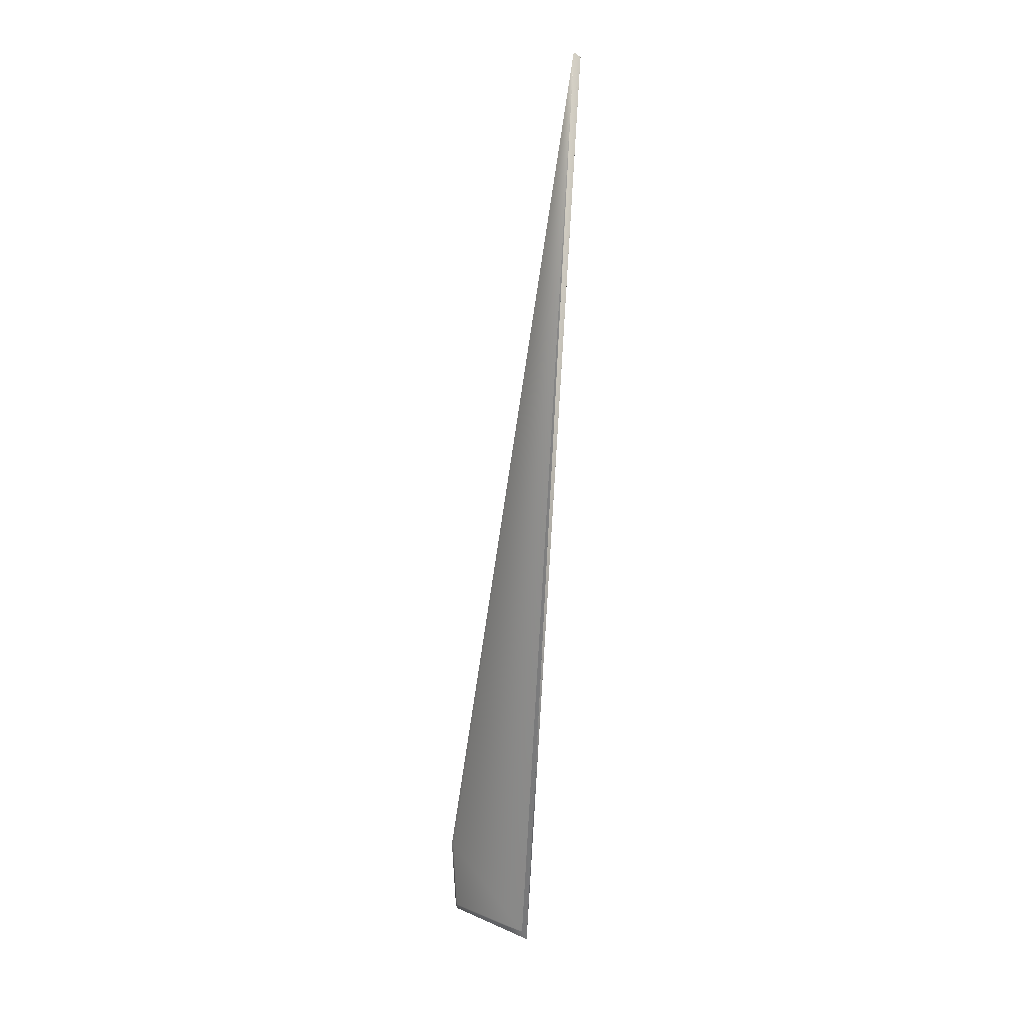
<metadata>
{"format":"obj","ext":"obj","renderer":"f3d","projection":"perspective","resolution":1024,"background":"white","views":[{"elev":11.7,"azim":93.9,"up":"+Z"}]}
</metadata>
<code>
v 0.0998 0.1108 0.7941
v 0.09184 0.06885 0.01681
v 0.09181 0.0689 0.0167
v -0.006919 -0.005187 0.05904
v -0.006869 -0.005155 0.05905
v 0.09975 0.1109 0.7941
v 0.0997 0.111 0.794
v 0.09179 0.06896 0.01658
v -0.00682 -0.005124 0.05906
v 0.09964 0.111 0.794
v 0.09176 0.06902 0.01647
v -0.006771 -0.005093 0.05907
v 0.09959 0.1111 0.7939
v 0.09174 0.06908 0.01636
v -0.006722 -0.005062 0.05908
v 0.09954 0.1112 0.7938
v 0.09172 0.06914 0.01624
v -0.006673 -0.00503 0.05908
v 0.09948 0.1113 0.7938
v 0.09169 0.0692 0.01613
v -0.006623 -0.004999 0.05909
v 0.09943 0.1113 0.7937
v 0.09167 0.06926 0.01602
v -0.006574 -0.004967 0.0591
v 0.09938 0.1114 0.7937
v 0.09164 0.06932 0.0159
v -0.006525 -0.004936 0.05911
v 0.09932 0.1115 0.7936
v 0.09162 0.06937 0.01579
v -0.006476 -0.004904 0.05912
v 0.09927 0.1116 0.7936
v 0.09159 0.06943 0.01568
v -0.006427 -0.004872 0.05912
v 0.09921 0.1116 0.7935
v 0.09157 0.06949 0.01557
v -0.006378 -0.00484 0.05913
v 0.09916 0.1117 0.7935
v 0.09154 0.06955 0.01545
v -0.006329 -0.004809 0.05914
v 0.09911 0.1118 0.7934
v 0.09152 0.06961 0.01534
v -0.00628 -0.004777 0.05915
v 0.09905 0.1119 0.7933
v 0.09149 0.06967 0.01523
v -0.006231 -0.004745 0.05915
v 0.099 0.1119 0.7933
v 0.09147 0.06972 0.01511
v -0.006183 -0.004713 0.05916
v 0.09894 0.112 0.7932
v 0.09144 0.06978 0.015
v -0.006134 -0.004681 0.05917
v 0.09889 0.1121 0.7932
v 0.09141 0.06984 0.01489
v -0.006085 -0.004649 0.05918
v 0.09883 0.1122 0.7931
v 0.09139 0.0699 0.01477
v -0.006036 -0.004617 0.05919
v 0.09878 0.1122 0.7931
v 0.09136 0.06996 0.01466
v -0.005987 -0.004584 0.05919
v 0.09872 0.1123 0.793
v 0.09134 0.07001 0.01455
v -0.005939 -0.004552 0.0592
v 0.09867 0.1124 0.793
v 0.09131 0.07007 0.01443
v -0.00589 -0.00452 0.05921
v 0.09861 0.1125 0.7929
v 0.09129 0.07013 0.01432
v -0.005841 -0.004487 0.05921
v 0.09856 0.1125 0.7929
v 0.09126 0.07018 0.01421
v -0.005793 -0.004455 0.05922
v 0.0985 0.1126 0.7928
v 0.09123 0.07024 0.01409
v -0.005744 -0.004423 0.05923
v 0.09845 0.1127 0.7927
v 0.0912 0.0703 0.01398
v -0.005696 -0.00439 0.05924
v 0.09839 0.1128 0.7927
v 0.09118 0.07036 0.01387
v -0.005647 -0.004357 0.05924
v 0.09834 0.1128 0.7926
v 0.09115 0.07041 0.01375
v -0.005598 -0.004325 0.05925
v 0.09828 0.1129 0.7926
v 0.09112 0.07047 0.01364
v -0.00555 -0.004292 0.05926
v 0.09823 0.113 0.7925
v 0.0911 0.07053 0.01353
v -0.005502 -0.004259 0.05926
v 0.09817 0.1131 0.7925
v 0.09107 0.07058 0.01341
v -0.005453 -0.004227 0.05927
v 0.09812 0.1131 0.7924
v 0.09104 0.07064 0.0133
v -0.005405 -0.004194 0.05928
v 0.09806 0.1132 0.7924
v 0.09101 0.0707 0.01319
v -0.005356 -0.004161 0.05928
v 0.098 0.1133 0.7923
v 0.09098 0.07075 0.01307
v -0.005308 -0.004128 0.05929
v 0.09795 0.1134 0.7923
v 0.09096 0.07081 0.01296
v -0.00526 -0.004095 0.0593
v 0.09789 0.1134 0.7922
v 0.09093 0.07087 0.01285
v -0.005211 -0.004062 0.0593
v 0.09784 0.1135 0.7921
v 0.0909 0.07092 0.01273
v -0.005163 -0.004029 0.05931
v 0.09778 0.1136 0.7921
v 0.09087 0.07098 0.01262
v -0.005115 -0.003995 0.05932
v 0.09772 0.1136 0.792
v 0.09084 0.07104 0.0125
v -0.005067 -0.003962 0.05932
v 0.09767 0.1137 0.792
v 0.09081 0.07109 0.01239
v -0.005019 -0.003929 0.05933
v 0.09761 0.1138 0.7919
v 0.09079 0.07115 0.01228
v -0.004971 -0.003895 0.05933
v 0.09755 0.1139 0.7919
v 0.09076 0.0712 0.01216
v -0.004922 -0.003862 0.05934
v 0.0975 0.1139 0.7918
v 0.09073 0.07126 0.01205
v -0.004874 -0.003828 0.05935
v 0.09744 0.114 0.7918
v 0.0907 0.07131 0.01194
v -0.004826 -0.003795 0.05935
v 0.09738 0.1141 0.7917
v 0.09067 0.07137 0.01182
v -0.004778 -0.003761 0.05936
v 0.09732 0.1142 0.7917
v 0.09064 0.07142 0.01171
v -0.00473 -0.003728 0.05936
v 0.09727 0.1142 0.7916
v 0.09061 0.07148 0.01159
v -0.004683 -0.003694 0.05937
v 0.09721 0.1143 0.7915
v 0.09058 0.07153 0.01148
v -0.004635 -0.00366 0.05937
v 0.09715 0.1144 0.7915
v 0.09055 0.07159 0.01137
v -0.004587 -0.003626 0.05938
v 0.09709 0.1144 0.7914
v 0.09052 0.07164 0.01125
v -0.004539 -0.003593 0.05939
v 0.09698 0.1146 0.7913
v 0.09048 0.0717 0.01114
v -0.004491 -0.003559 0.05939
v 0.09045 0.07175 0.01103
v -0.004444 -0.003525 0.0594
v 0.09692 0.1147 0.7913
v 0.09043 0.0718 0.01092
v -0.004399 -0.003493 0.0594
v 0.09687 0.1147 0.7912
v 0.0904 0.07185 0.01081
v -0.004354 -0.003461 0.05941
v 0.09681 0.1148 0.7912
v 0.09037 0.0719 0.01071
v -0.00431 -0.003429 0.05941
v 0.09676 0.1149 0.7911
v 0.09034 0.07195 0.0106
v -0.004267 -0.003399 0.05942
v 0.09671 0.1149 0.7911
v 0.09031 0.072 0.01051
v -0.004225 -0.003368 0.05942
v 0.09666 0.115 0.791
v 0.09028 0.07205 0.01041
v -0.004184 -0.003339 0.05942
v 0.09661 0.115 0.791
v 0.09026 0.07209 0.01031
v -0.004144 -0.00331 0.05943
v 0.09656 0.1151 0.7909
v 0.09023 0.07214 0.01022
v -0.004105 -0.003282 0.05943
v 0.09651 0.1152 0.7909
v 0.0902 0.07218 0.01013
v -0.004067 -0.003254 0.05944
v 0.09647 0.1152 0.7908
v 0.09018 0.07222 0.01004
v -0.00403 -0.003227 0.05944
v 0.09642 0.1153 0.7908
v 0.09015 0.07226 0.009952
v -0.003994 -0.003201 0.05944
v 0.09638 0.1153 0.7908
v 0.09013 0.0723 0.009868
v -0.003959 -0.003176 0.05945
v 0.09634 0.1154 0.7907
v 0.09011 0.07234 0.009786
v -0.003925 -0.003151 0.05945
v 0.09629 0.1154 0.7907
v 0.09008 0.07237 0.009706
v -0.003892 -0.003127 0.05945
v 0.09625 0.1155 0.7906
v 0.09006 0.07241 0.009628
v -0.003859 -0.003103 0.05946
v 0.09621 0.1155 0.7906
v 0.09004 0.07245 0.009553
v -0.003828 -0.00308 0.05946
v 0.09618 0.1156 0.7906
v 0.09002 0.07248 0.00948
v -0.003798 -0.003058 0.05946
v 0.09614 0.1156 0.7905
v 0.09 0.07251 0.00941
v -0.003768 -0.003036 0.05946
v 0.0961 0.1156 0.7905
v 0.08998 0.07254 0.009341
v -0.00374 -0.003015 0.05947
v 0.09607 0.1157 0.7905
v 0.08996 0.07258 0.009275
v -0.003713 -0.002995 0.05947
v 0.09603 0.1157 0.7904
v 0.08994 0.0726 0.009211
v -0.003686 -0.002976 0.05947
v 0.096 0.1158 0.7904
v 0.08992 0.07263 0.00915
v -0.003661 -0.002957 0.05947
v 0.09597 0.1158 0.7904
v 0.0899 0.07266 0.009091
v -0.003636 -0.002939 0.05948
v 0.09594 0.1158 0.7904
v 0.08989 0.07269 0.009034
v -0.003613 -0.002921 0.05948
v 0.09591 0.1159 0.7903
v 0.08987 0.07271 0.008979
v -0.00359 -0.002904 0.05948
v 0.09588 0.1159 0.7903
v 0.08986 0.07273 0.008926
v -0.003568 -0.002888 0.05948
v 0.09586 0.1159 0.7903
v 0.08984 0.07276 0.008876
v -0.003548 -0.002873 0.05948
v 0.09583 0.116 0.7903
v 0.08983 0.07278 0.008828
v -0.003528 -0.002858 0.05949
v 0.09581 0.116 0.7902
v 0.08981 0.0728 0.008783
v -0.003509 -0.002844 0.05949
v 0.09578 0.116 0.7902
v 0.0898 0.07282 0.008739
v -0.003491 -0.002831 0.05949
v 0.09576 0.116 0.7902
v 0.08979 0.07284 0.008698
v -0.003474 -0.002818 0.05949
v 0.09574 0.1161 0.7902
v 0.08978 0.07286 0.00866
v -0.003458 -0.002806 0.05949
v 0.09572 0.1161 0.7902
v 0.08976 0.07287 0.008623
v -0.003443 -0.002795 0.05949
v 0.0957 0.1161 0.7901
v 0.08976 0.07289 0.008589
v -0.003429 -0.002785 0.05949
v 0.09558 0.1162 0.79
v 0.08975 0.0729 0.008557
v -0.003416 -0.002775 0.05949
v 0.08974 0.07292 0.008527
v -0.003403 -0.002766 0.05949
v 0.08973 0.07293 0.0085
v -0.003392 -0.002757 0.0595
v 0.08972 0.07294 0.008475
v -0.003382 -0.002749 0.0595
v 0.08971 0.07295 0.008452
v -0.003372 -0.002742 0.0595
v 0.08971 0.07296 0.008432
v -0.003364 -0.002736 0.0595
v 0.0897 0.07297 0.008413
v -0.003356 -0.00273 0.0595
v 0.0897 0.07298 0.008397
v -0.00335 -0.002725 0.0595
v 0.08969 0.07298 0.008384
v -0.003344 -0.002721 0.0595
v 0.08969 0.07299 0.008372
v -0.00334 -0.002718 0.0595
v 0.08969 0.07299 0.008363
v -0.003336 -0.002715 0.0595
v 0.08968 0.073 0.008356
v -0.003333 -0.002713 0.0595
v 0.08968 0.073 0.008349
v -0.003331 -0.002711 0.0595
v -0.00333 -0.002711 0.0595
v 8.9e-05 -0.000109 0
v 0.000212 0.000172 -0.003786
v -0.03674 0.04901 0
v -0.03676 0.04899 0
v -0.03866 0.04749 0
v -0.001554 -0.001265 0
v -0.03679 0.04897 0
v -0.03682 0.04895 0
v -0.03684 0.04893 0
v -0.03687 0.04891 0
v -0.0369 0.04889 0
v -0.03692 0.04887 0
v -0.03695 0.04885 0
v -0.03698 0.04883 0
v -0.037 0.04881 0
v -0.03703 0.04879 0
v -0.03705 0.04877 0
v -0.03708 0.04875 0
v -0.03711 0.04873 0
v -0.03713 0.04871 0
v -0.03716 0.04869 0
v -0.03718 0.04867 0
v -0.03721 0.04865 0
v -0.03724 0.04863 0
v -0.03726 0.04861 0
v -0.03729 0.04859 0
v -0.03731 0.04857 0
v -0.03734 0.04855 0
v -0.03737 0.04853 0
v -0.03739 0.04851 0
v -0.03742 0.04849 0
v -0.03744 0.04847 0
v -0.03747 0.04845 0
v -0.0375 0.04843 0
v -0.03752 0.04841 0
v -0.03755 0.04839 0
v -0.03757 0.04837 0
v -0.0376 0.04835 0
v -0.03762 0.04833 0
v -0.03765 0.04831 0
v -0.03768 0.04829 0
v -0.0377 0.04827 0
v -0.03773 0.04825 0
v -0.03775 0.04823 0
v -0.03778 0.04821 0
v -0.03781 0.04819 0
v -0.03783 0.04817 0
v -0.03786 0.04815 0
v -0.03788 0.04813 0
v -0.03791 0.04811 0
v -0.03793 0.04809 0
v -0.03796 0.04806 0
v -0.03798 0.04804 0
v -0.03801 0.04802 0
v 0.09704 0.1145 0.7914
v -0.03804 0.048 0
v -0.03806 0.04798 0
v -0.03809 0.04796 0
v -0.03811 0.04794 0
v -0.03813 0.04792 0
v -0.03816 0.04791 0
v -0.03818 0.04789 0
v -0.0382 0.04787 0
v -0.03822 0.04785 0
v -0.03824 0.04784 0
v -0.03826 0.04782 0
v -0.03828 0.0478 0
v -0.0383 0.04779 0
v -0.03832 0.04777 0
v -0.03834 0.04776 0
v -0.03836 0.04774 0
v -0.03837 0.04773 0
v -0.03839 0.04771 0
v -0.03841 0.0477 0
v -0.03842 0.04769 0
v -0.03844 0.04767 0
v -0.03845 0.04766 0
v -0.03846 0.04765 0
v -0.03848 0.04764 0
v -0.03849 0.04763 0
v -0.0385 0.04762 0
v -0.03852 0.04761 0
v -0.03853 0.0476 0
v -0.03854 0.04759 0
v -0.03855 0.04758 0
v -0.03856 0.04757 0
v -0.03857 0.04756 0
v -0.03858 0.04756 0
v -0.03859 0.04755 0
v -0.03859 0.04754 0
v -0.0386 0.04753 0
v 0.09569 0.1161 0.7901
v -0.03861 0.04753 0
v 0.09567 0.1161 0.7901
v -0.03862 0.04752 0
v 0.09566 0.1162 0.7901
v -0.03862 0.04752 0
v 0.09564 0.1162 0.7901
v -0.03863 0.04751 0
v 0.09563 0.1162 0.7901
v -0.03863 0.04751 0
v 0.09562 0.1162 0.7901
v -0.03864 0.0475 0
v 0.09561 0.1162 0.7901
v -0.03864 0.0475 0
v 0.0956 0.1162 0.7901
v -0.03864 0.0475 0
v 0.09559 0.1162 0.79
v -0.03865 0.0475 0
v 0.09559 0.1162 0.79
v -0.03865 0.04749 0
v 0.09558 0.1162 0.79
v -0.03865 0.04749 0
v 0.09558 0.1162 0.79
v 0.08968 0.073 0.008352
f 1 2 3
f 1 4 5
f 1 6 7
f 1 3 8
f 1 5 9
f 1 7 10
f 1 8 11
f 1 9 12
f 1 10 13
f 1 11 14
f 1 12 15
f 1 13 16
f 1 14 17
f 1 15 18
f 1 16 19
f 1 17 20
f 1 18 21
f 1 19 22
f 1 20 23
f 1 21 24
f 1 22 25
f 1 23 26
f 1 24 27
f 1 25 28
f 1 26 29
f 1 27 30
f 1 28 31
f 1 29 32
f 1 30 33
f 1 31 34
f 1 32 35
f 1 33 36
f 1 34 37
f 1 35 38
f 1 36 39
f 1 37 40
f 1 38 41
f 1 39 42
f 1 40 43
f 1 41 44
f 1 42 45
f 1 43 46
f 1 44 47
f 1 45 48
f 1 46 49
f 1 47 50
f 1 48 51
f 1 49 52
f 1 50 53
f 1 51 54
f 1 52 55
f 1 53 56
f 1 54 57
f 1 55 58
f 1 56 59
f 1 57 60
f 1 58 61
f 1 59 62
f 1 60 63
f 1 61 64
f 1 62 65
f 1 63 66
f 1 64 67
f 1 65 68
f 1 66 69
f 1 67 70
f 1 68 71
f 1 69 72
f 1 70 73
f 1 71 74
f 1 72 75
f 1 73 76
f 1 74 77
f 1 75 78
f 1 76 79
f 1 77 80
f 1 78 81
f 1 79 82
f 1 80 83
f 1 81 84
f 1 82 85
f 1 83 86
f 1 84 87
f 1 85 88
f 1 86 89
f 1 87 90
f 1 88 91
f 1 89 92
f 1 90 93
f 1 91 94
f 1 92 95
f 1 93 96
f 1 94 97
f 1 95 98
f 1 96 99
f 1 97 100
f 1 98 101
f 1 99 102
f 1 100 103
f 1 101 104
f 1 102 105
f 1 103 106
f 1 104 107
f 1 105 108
f 1 106 109
f 1 107 110
f 1 108 111
f 1 109 112
f 1 110 113
f 1 111 114
f 1 112 115
f 1 113 116
f 1 114 117
f 1 115 118
f 1 116 119
f 1 117 120
f 1 118 121
f 1 119 122
f 1 120 123
f 1 121 124
f 1 122 125
f 1 123 126
f 1 124 127
f 1 125 128
f 1 126 129
f 1 127 130
f 1 128 131
f 1 129 132
f 1 130 133
f 1 131 134
f 1 132 135
f 1 133 136
f 1 134 137
f 1 135 138
f 1 136 139
f 1 137 140
f 1 138 141
f 1 139 142
f 1 140 143
f 1 141 144
f 1 142 145
f 1 143 146
f 1 144 147
f 1 145 148
f 1 146 149
f 1 147 150
f 1 148 151
f 1 149 152
f 1 150 153
f 1 152 154
f 1 153 155
f 1 151 156
f 1 154 157
f 1 155 158
f 1 156 159
f 1 157 160
f 1 158 161
f 1 159 162
f 1 160 163
f 1 161 164
f 1 162 165
f 1 163 166
f 1 164 167
f 1 165 168
f 1 166 169
f 1 167 170
f 1 168 171
f 1 169 172
f 1 170 173
f 1 171 174
f 1 172 175
f 1 173 176
f 1 174 177
f 1 175 178
f 1 176 179
f 1 177 180
f 1 178 181
f 1 179 182
f 1 180 183
f 1 181 184
f 1 182 185
f 1 183 186
f 1 184 187
f 1 185 188
f 1 186 189
f 1 187 190
f 1 188 191
f 1 189 192
f 1 190 193
f 1 191 194
f 1 192 195
f 1 193 196
f 1 194 197
f 1 195 198
f 1 196 199
f 1 197 200
f 1 198 201
f 1 199 202
f 1 200 203
f 1 201 204
f 1 202 205
f 1 203 206
f 1 204 207
f 1 205 208
f 1 206 209
f 1 207 210
f 1 208 211
f 1 209 212
f 1 210 213
f 1 211 214
f 1 212 215
f 1 213 216
f 1 214 217
f 1 215 218
f 1 216 219
f 1 217 220
f 1 218 221
f 1 219 222
f 1 220 223
f 1 221 224
f 1 222 225
f 1 223 226
f 1 224 227
f 1 225 228
f 1 226 229
f 1 227 230
f 1 228 231
f 1 229 232
f 1 230 233
f 1 231 234
f 1 232 235
f 1 233 236
f 1 234 237
f 1 235 238
f 1 236 239
f 1 237 240
f 1 238 241
f 1 239 242
f 1 240 243
f 1 241 244
f 1 242 245
f 1 243 246
f 1 244 247
f 1 245 248
f 1 246 249
f 1 247 250
f 1 248 251
f 1 249 252
f 1 250 253
f 1 251 254
f 1 252 255
f 1 253 256
f 1 254 257
f 1 255 258
f 1 256 259
f 1 257 260
f 1 259 261
f 1 260 262
f 1 261 263
f 1 262 264
f 1 263 265
f 1 264 266
f 1 265 267
f 1 266 268
f 1 267 269
f 1 268 270
f 1 269 271
f 1 270 272
f 1 271 273
f 1 272 274
f 1 273 275
f 1 274 276
f 1 275 277
f 1 276 278
f 1 277 279
f 1 278 280
f 1 279 281
f 1 280 282
f 1 281 283
f 1 282 284
f 1 284 285
f 1 258 4
f 1 283 6
f 1 285 2
f 2 285 286
f 2 287 3
f 2 286 287
f 288 289 258
f 288 258 283
f 288 283 287
f 288 287 289
f 4 258 290
f 4 290 291
f 4 291 5
f 6 283 7
f 3 287 8
f 289 292 258
f 289 287 292
f 5 291 9
f 7 283 10
f 8 287 11
f 292 293 258
f 292 287 293
f 9 291 12
f 10 283 13
f 11 287 14
f 293 294 258
f 293 287 294
f 12 291 15
f 13 283 16
f 14 287 17
f 294 295 258
f 294 287 295
f 15 291 18
f 16 283 19
f 17 287 20
f 295 296 258
f 295 287 296
f 18 291 21
f 19 283 22
f 20 287 23
f 296 297 258
f 296 287 297
f 21 291 24
f 22 283 25
f 23 287 26
f 297 298 258
f 297 287 298
f 24 291 27
f 25 283 28
f 26 287 29
f 298 299 258
f 298 287 299
f 27 291 30
f 28 283 31
f 29 287 32
f 299 300 258
f 299 287 300
f 30 291 33
f 31 283 34
f 32 287 35
f 300 301 258
f 300 287 301
f 33 291 36
f 34 283 37
f 35 287 38
f 301 302 258
f 301 287 302
f 36 291 39
f 37 283 40
f 38 287 41
f 302 303 258
f 302 287 303
f 39 291 42
f 40 283 43
f 41 287 44
f 303 304 258
f 303 287 304
f 42 291 45
f 43 283 46
f 44 287 47
f 304 305 258
f 304 287 305
f 45 291 48
f 46 283 49
f 47 287 50
f 305 306 258
f 305 287 306
f 48 291 51
f 49 283 52
f 50 287 53
f 306 307 258
f 306 287 307
f 51 291 54
f 52 283 55
f 53 287 56
f 307 308 258
f 307 287 308
f 54 291 57
f 55 283 58
f 56 287 59
f 308 309 258
f 308 287 309
f 57 291 60
f 58 283 61
f 59 287 62
f 309 310 258
f 309 287 310
f 60 291 63
f 61 283 64
f 62 287 65
f 310 311 258
f 310 287 311
f 63 291 66
f 64 283 67
f 65 287 68
f 311 312 258
f 311 287 312
f 66 291 69
f 67 283 70
f 68 287 71
f 312 313 258
f 312 287 313
f 69 291 72
f 70 283 73
f 71 287 74
f 313 314 258
f 313 287 314
f 72 291 75
f 73 283 76
f 74 287 77
f 314 315 258
f 314 287 315
f 75 291 78
f 76 283 79
f 77 287 80
f 315 316 258
f 315 287 316
f 78 291 81
f 79 283 82
f 80 287 83
f 316 317 258
f 316 287 317
f 81 291 84
f 82 283 85
f 83 287 86
f 317 318 258
f 317 287 318
f 84 291 87
f 85 283 88
f 86 287 89
f 318 319 258
f 318 287 319
f 87 291 90
f 88 283 91
f 89 287 92
f 319 320 258
f 319 287 320
f 90 291 93
f 91 283 94
f 92 287 95
f 320 321 258
f 320 287 321
f 93 291 96
f 94 283 97
f 95 287 98
f 321 322 258
f 321 287 322
f 96 291 99
f 97 283 100
f 98 287 101
f 322 323 258
f 322 287 323
f 99 291 102
f 100 283 103
f 101 287 104
f 323 324 258
f 323 287 324
f 102 291 105
f 103 283 106
f 104 287 107
f 324 325 258
f 324 287 325
f 105 291 108
f 106 283 109
f 107 287 110
f 325 326 258
f 325 287 326
f 108 291 111
f 109 283 112
f 110 287 113
f 326 327 258
f 326 287 327
f 111 291 114
f 112 283 115
f 113 287 116
f 327 328 258
f 327 287 328
f 114 291 117
f 115 283 118
f 116 287 119
f 328 329 258
f 328 287 329
f 117 291 120
f 118 283 121
f 119 287 122
f 329 330 258
f 329 287 330
f 120 291 123
f 121 283 124
f 122 287 125
f 330 331 258
f 330 287 331
f 123 291 126
f 124 283 127
f 125 287 128
f 331 332 258
f 331 287 332
f 126 291 129
f 127 283 130
f 128 287 131
f 332 333 258
f 332 287 333
f 129 291 132
f 130 283 133
f 131 287 134
f 333 334 258
f 333 287 334
f 132 291 135
f 133 283 136
f 134 287 137
f 334 335 258
f 334 287 335
f 135 291 138
f 136 283 139
f 137 287 140
f 335 336 258
f 335 287 336
f 138 291 141
f 139 283 142
f 140 287 143
f 336 337 258
f 336 287 337
f 141 291 286
f 141 286 144
f 142 283 145
f 143 287 146
f 337 338 258
f 337 287 338
f 144 286 147
f 145 283 148
f 146 287 149
f 338 339 258
f 338 287 339
f 147 286 150
f 148 340 151
f 148 283 340
f 149 287 152
f 339 341 258
f 339 287 341
f 150 286 153
f 340 283 151
f 152 287 154
f 341 342 258
f 341 287 342
f 153 286 155
f 151 283 156
f 154 287 157
f 342 343 258
f 342 287 343
f 155 286 158
f 156 283 159
f 157 287 160
f 343 344 258
f 343 287 344
f 158 286 161
f 159 283 162
f 160 287 163
f 344 345 258
f 344 287 345
f 161 286 164
f 162 283 165
f 163 287 166
f 345 346 258
f 345 287 346
f 164 286 167
f 165 283 168
f 166 287 169
f 346 347 258
f 346 287 347
f 167 286 170
f 168 283 171
f 169 287 172
f 347 348 258
f 347 287 348
f 170 286 173
f 171 283 174
f 172 287 175
f 348 349 258
f 348 287 349
f 173 286 176
f 174 283 177
f 175 287 178
f 349 350 258
f 349 287 350
f 176 286 179
f 177 283 180
f 178 287 181
f 350 351 258
f 350 287 351
f 179 286 182
f 180 283 183
f 181 287 184
f 351 352 258
f 351 287 352
f 182 286 185
f 183 283 186
f 184 287 187
f 352 353 258
f 352 287 353
f 185 286 188
f 186 283 189
f 187 287 190
f 353 354 258
f 353 287 354
f 188 286 191
f 189 283 192
f 190 287 193
f 354 355 258
f 354 287 355
f 191 286 194
f 192 283 195
f 193 287 196
f 355 356 258
f 355 287 356
f 194 286 197
f 195 283 198
f 196 287 199
f 356 357 258
f 356 287 357
f 197 286 200
f 198 283 201
f 199 287 202
f 357 358 258
f 357 287 358
f 200 286 203
f 201 283 204
f 202 287 205
f 358 359 258
f 358 287 359
f 203 286 206
f 204 283 207
f 205 287 208
f 359 360 258
f 359 287 360
f 206 286 209
f 207 283 210
f 208 287 211
f 360 361 258
f 360 287 361
f 209 286 212
f 210 283 213
f 211 287 214
f 361 362 258
f 361 287 362
f 212 286 215
f 213 283 216
f 214 287 217
f 362 363 258
f 362 287 363
f 215 286 218
f 216 283 219
f 217 287 220
f 363 364 258
f 363 287 364
f 218 286 221
f 219 283 222
f 220 287 223
f 364 365 258
f 364 287 365
f 221 286 224
f 222 283 225
f 223 287 226
f 365 366 258
f 365 287 366
f 224 286 227
f 225 283 228
f 226 287 229
f 366 367 258
f 366 287 367
f 227 286 230
f 228 283 231
f 229 287 232
f 367 368 258
f 367 287 368
f 230 286 233
f 231 283 234
f 232 287 235
f 368 369 258
f 368 287 369
f 233 286 236
f 234 283 237
f 235 287 238
f 369 370 258
f 369 287 370
f 236 286 239
f 237 283 240
f 238 287 241
f 370 371 258
f 370 287 371
f 239 286 242
f 240 283 243
f 241 287 244
f 371 372 258
f 371 287 372
f 242 286 245
f 243 283 246
f 244 287 247
f 372 373 258
f 372 287 373
f 245 286 248
f 246 283 249
f 247 287 250
f 373 374 258
f 373 287 374
f 248 286 251
f 249 283 252
f 250 287 253
f 374 375 258
f 374 287 375
f 251 286 254
f 252 283 255
f 253 287 256
f 375 376 258
f 375 287 376
f 254 286 257
f 255 377 258
f 255 283 377
f 256 287 259
f 376 378 258
f 376 287 378
f 257 286 260
f 377 379 258
f 377 283 379
f 259 287 261
f 378 380 258
f 378 287 380
f 260 286 262
f 379 381 258
f 379 283 381
f 261 287 263
f 380 382 258
f 380 287 382
f 262 286 264
f 381 383 258
f 381 283 383
f 263 287 265
f 382 384 258
f 382 287 384
f 264 286 266
f 383 385 258
f 383 283 385
f 265 287 267
f 384 386 258
f 384 287 386
f 266 286 268
f 385 387 258
f 385 283 387
f 267 287 269
f 386 388 258
f 386 287 388
f 268 286 270
f 387 389 258
f 387 283 389
f 269 287 271
f 388 390 258
f 388 287 390
f 270 286 272
f 389 391 258
f 389 283 391
f 271 287 273
f 390 392 258
f 390 287 392
f 272 286 274
f 391 393 258
f 391 283 393
f 273 287 275
f 392 394 258
f 392 287 394
f 274 286 276
f 393 395 258
f 393 283 395
f 275 287 277
f 394 396 258
f 394 287 396
f 276 286 278
f 395 397 258
f 395 283 397
f 277 287 279
f 396 398 258
f 396 287 398
f 278 286 280
f 397 399 258
f 397 283 399
f 279 287 281
f 398 290 258
f 398 287 290
f 280 286 282
f 399 283 258
f 281 400 283
f 281 287 400
f 282 286 284
f 400 287 283
f 284 286 285
f 290 287 291
f 287 286 291

</code>
